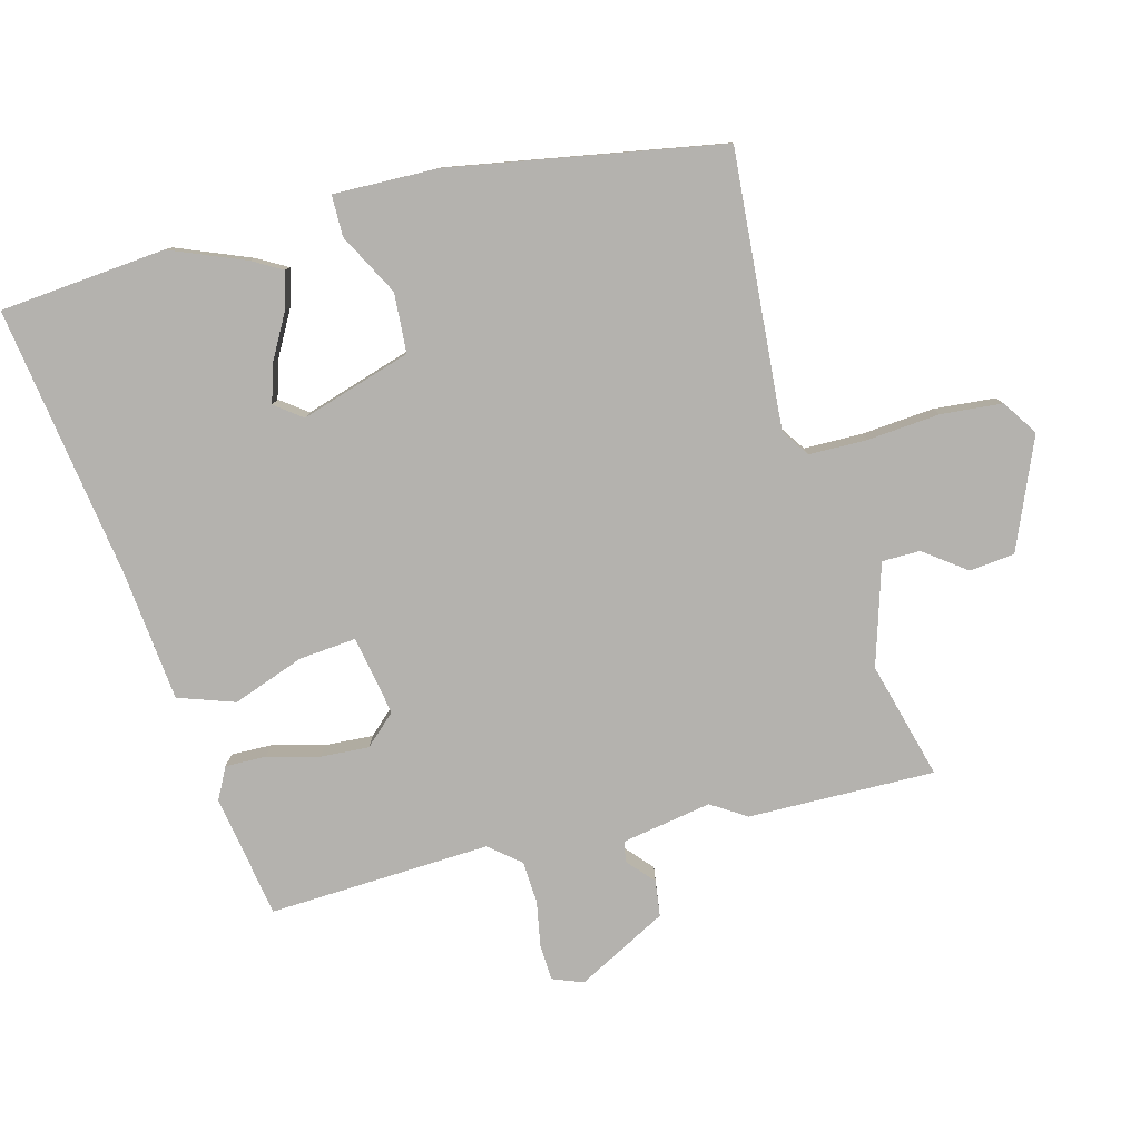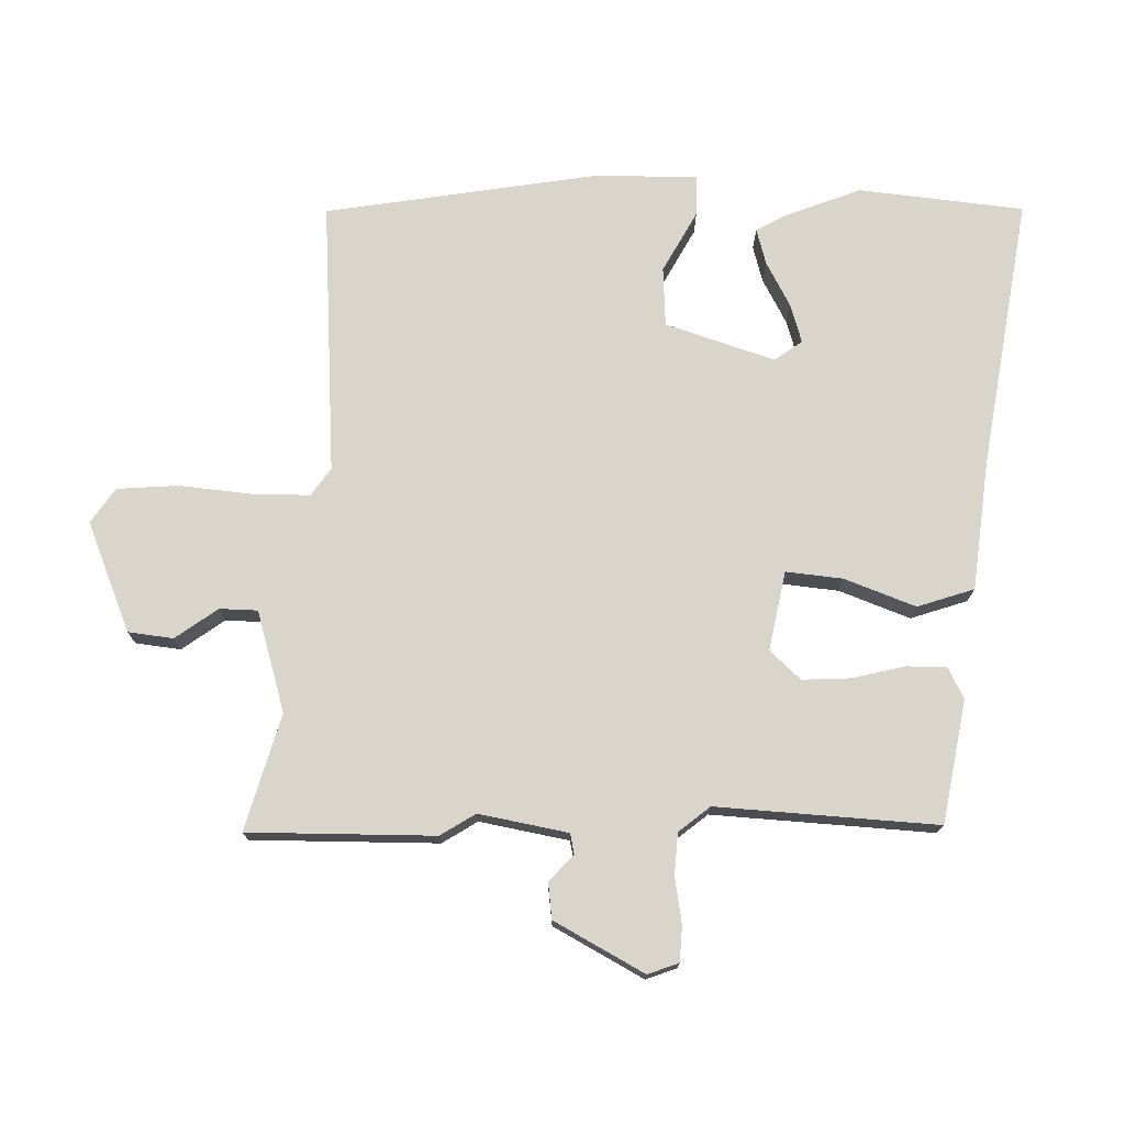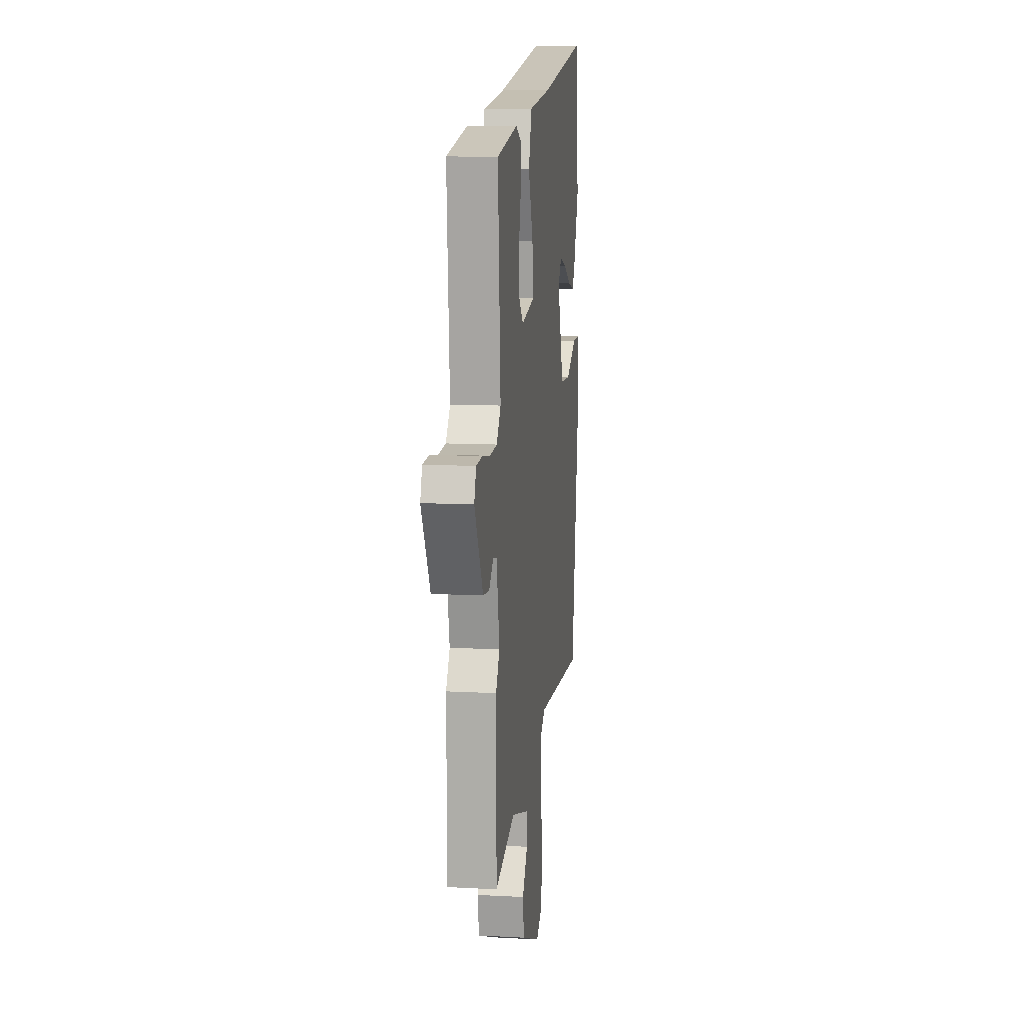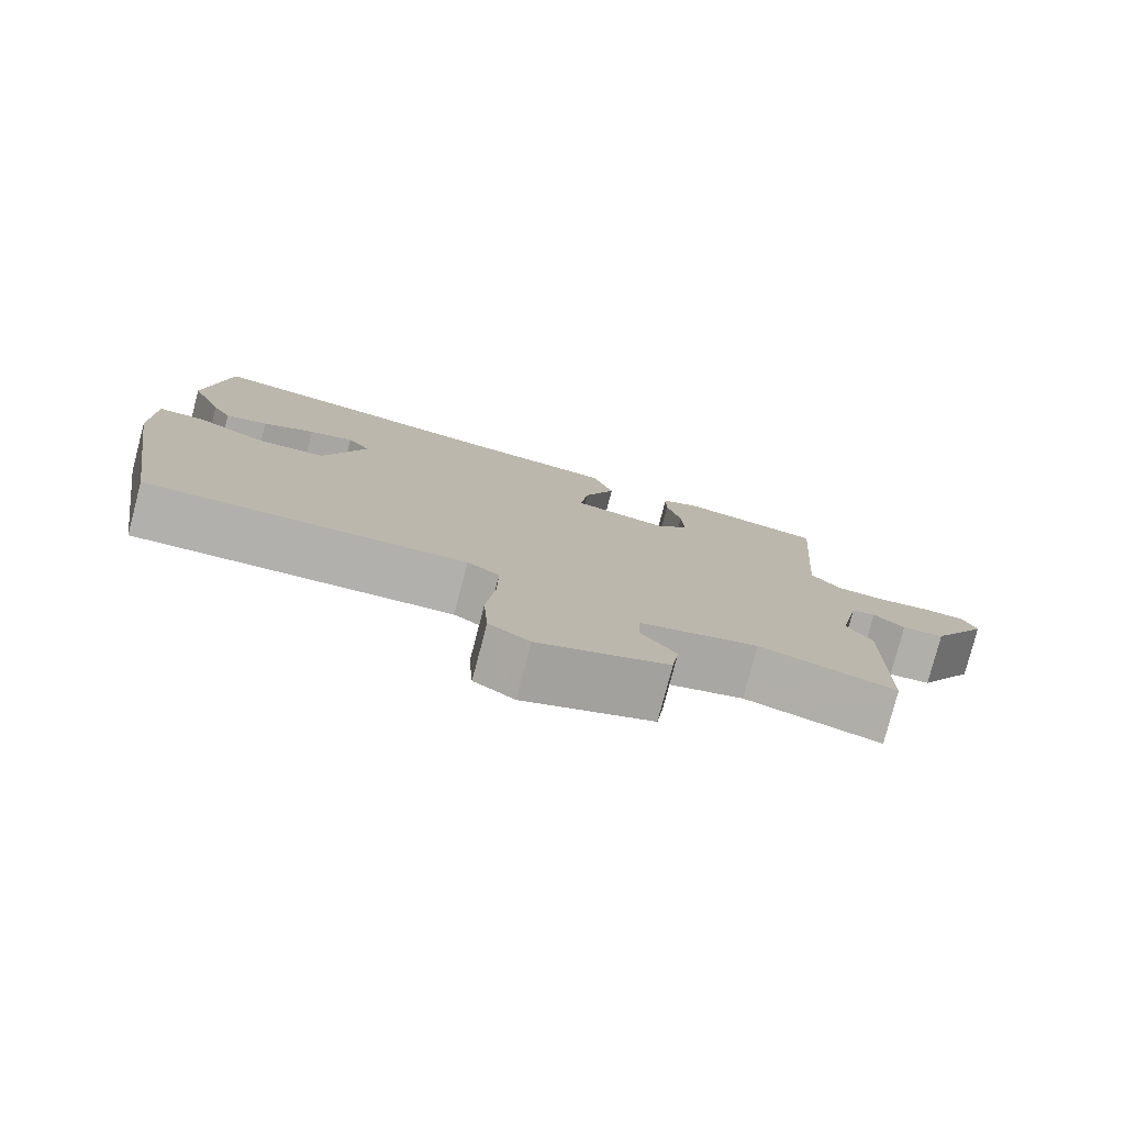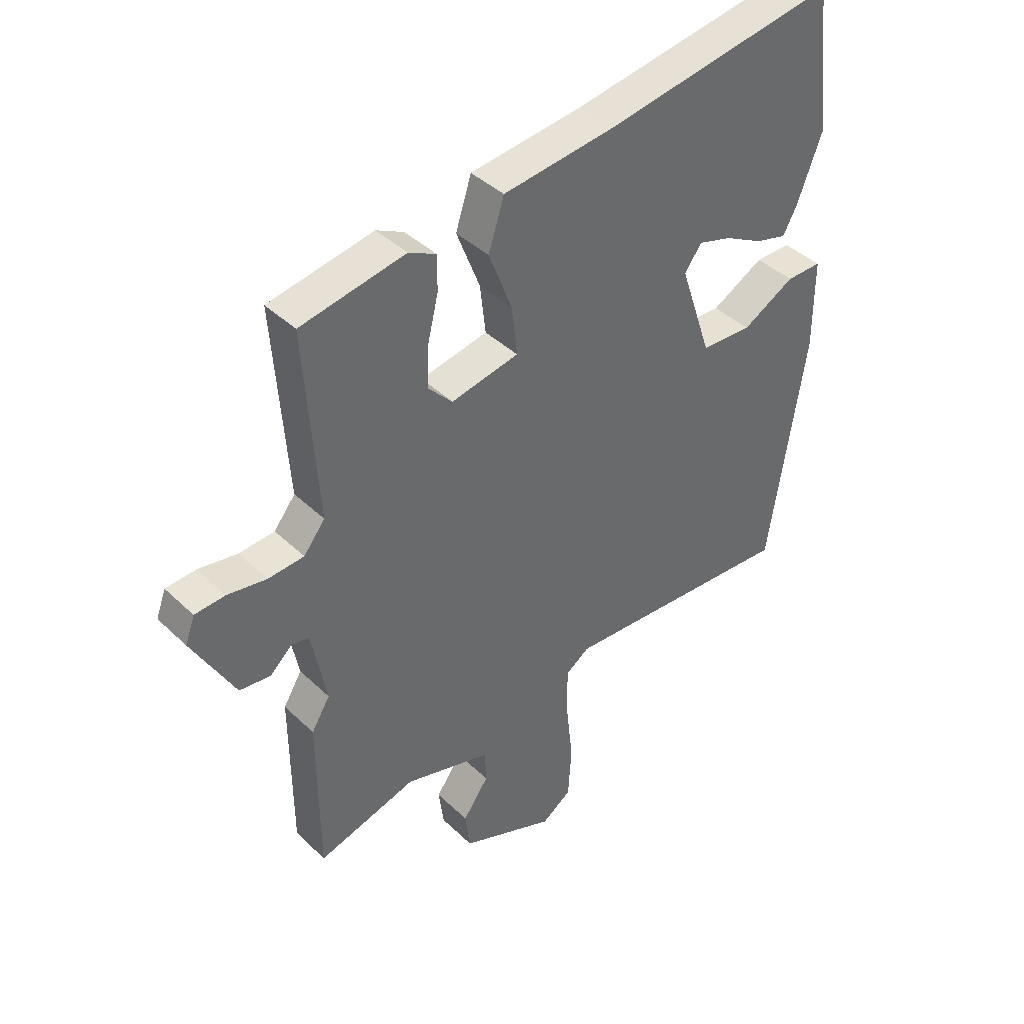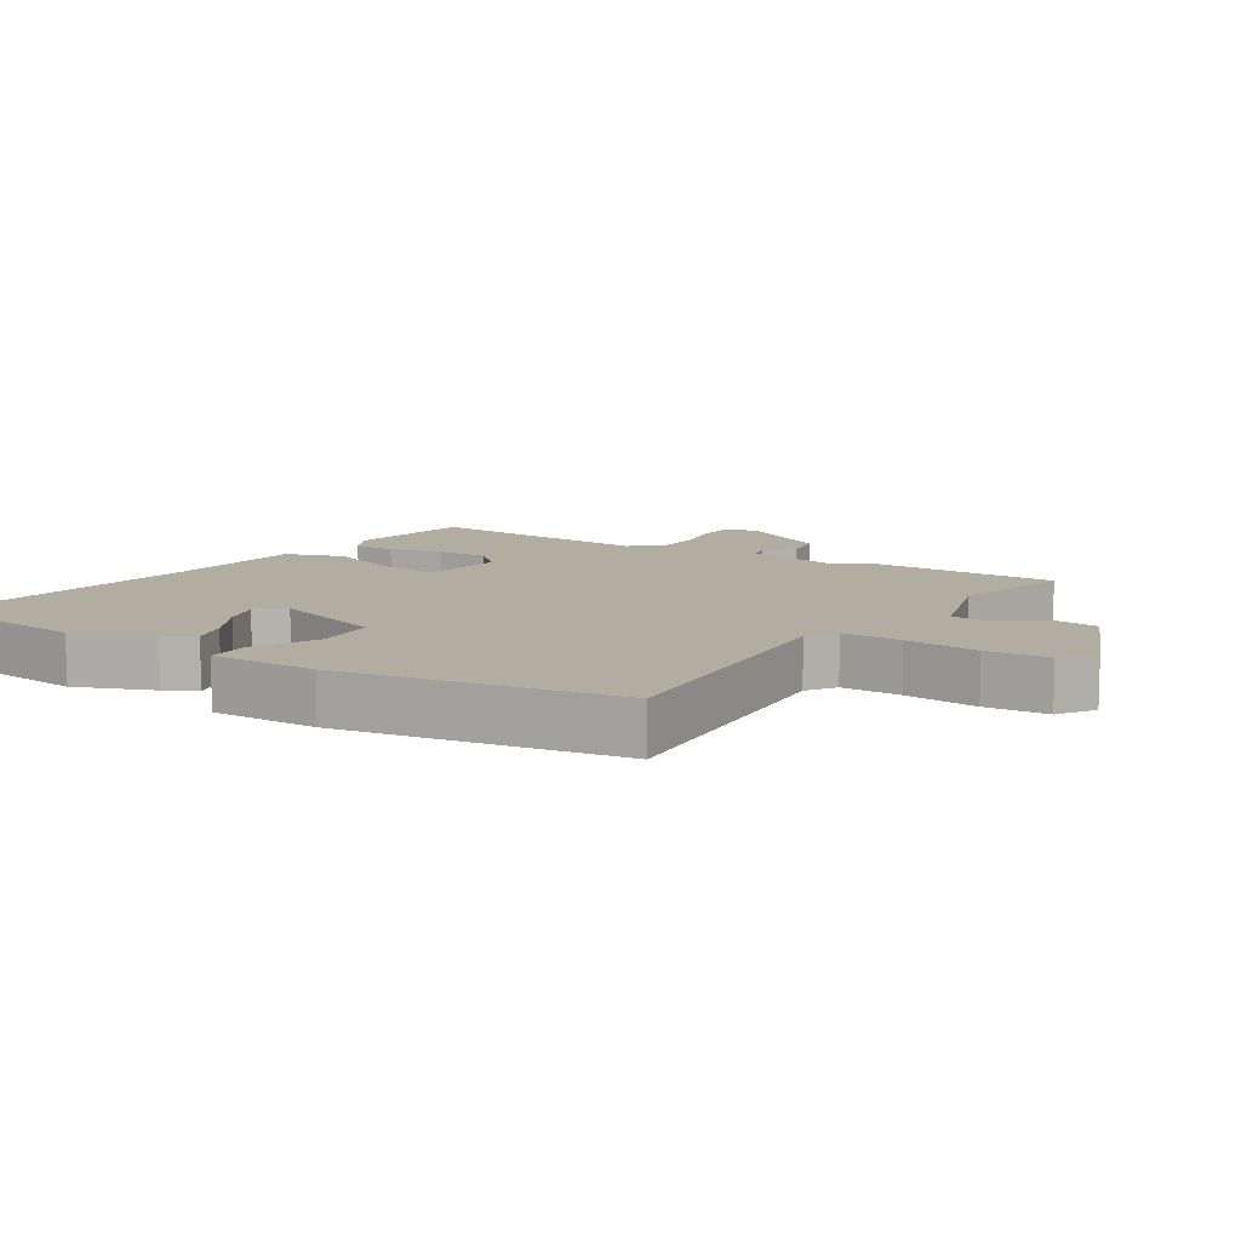
<metadata>
{"format":"obj","ext":"obj","renderer":"f3d","projection":"perspective","resolution":1024,"background":"white","views":[{"elev":-79.8,"azim":103.5,"up":"+Y"},{"elev":74.4,"azim":-89.4,"up":"+Y"},{"elev":10.7,"azim":-82.3,"up":"+Z"},{"elev":-79.1,"azim":165.3,"up":"+Z"},{"elev":40.5,"azim":-40.7,"up":"+Z"},{"elev":10.5,"azim":121.4,"up":"+Y"}]}
</metadata>
<code>
v 0.476 0.07 -0.505
v 0.055 0.07 -0.482
v 0.013 0.07 -0.512
v 0.014 0.07 -0.601
v 0.026 0.07 -0.711
v 0.02 0.07 -0.805
v -0.033 0.07 -0.842
v -0.202 0.07 -0.775
v -0.211 0.07 -0.706
v -0.165 0.07 -0.641
v -0.167 0.07 -0.583
v -0.322 0.07 -0.539
v -0.499 0.07 -0.591
v -0.501 0.07 -0.306
v -0.468 0.07 -0.252
v -0.495 0.07 -0.116
v -0.526 0.07 -0.11
v -0.566 0.07 -0.147
v -0.621 0.07 -0.141
v -0.697 0.07 -0.005
v -0.68 0.07 0.042
v -0.626 0.07 0.046
v -0.556 0.07 0.035
v -0.492 0.07 0.04
v -0.454 0.07 0.088
v -0.478 0.07 0.426
v -0.291 0.07 0.462
v -0.242 0.07 0.438
v -0.242 0.07 0.376
v -0.261 0.07 0.296
v -0.264 0.07 0.222
v -0.22 0.07 0.176
v -0.099 0.07 0.201
v -0.109 0.07 0.288
v -0.151 0.07 0.396
v -0.123 0.07 0.483
v 0.076 0.07 0.508
v 0.491 0.07 0.579
v 0.52 0.07 0.326
v 0.476 0.07 0.21
v 0.451 0.07 0.164
v 0.395 0.07 0.179
v 0.326 0.07 0.215
v 0.267 0.07 0.232
v 0.237 0.07 0.19
v 0.293 0.07 0.023
v 0.384 0.07 0.019
v 0.477 0.07 0.071
v 0.54 0.07 0.072
v 0.54 0.07 -0.088
v 0.476 0 -0.505
v 0.055 0 -0.482
v 0.013 0 -0.512
v 0.014 0 -0.601
v 0.026 0 -0.711
v 0.02 0 -0.805
v -0.033 0 -0.842
v -0.202 0 -0.775
v -0.211 0 -0.706
v -0.165 0 -0.641
v -0.167 0 -0.583
v -0.322 0 -0.539
v -0.499 0 -0.591
v -0.501 0 -0.306
v -0.468 0 -0.252
v -0.495 0 -0.116
v -0.526 0 -0.11
v -0.566 0 -0.147
v -0.621 0 -0.141
v -0.697 0 -0.005
v -0.68 0 0.042
v -0.626 0 0.046
v -0.556 0 0.035
v -0.492 0 0.04
v -0.454 0 0.088
v -0.478 0 0.426
v -0.291 0 0.462
v -0.242 0 0.438
v -0.242 0 0.376
v -0.261 0 0.296
v -0.264 0 0.222
v -0.22 0 0.176
v -0.099 0 0.201
v -0.109 0 0.288
v -0.151 0 0.396
v -0.123 0 0.483
v 0.076 0 0.508
v 0.491 0 0.579
v 0.52 0 0.326
v 0.476 0 0.21
v 0.451 0 0.164
v 0.395 0 0.179
v 0.326 0 0.215
v 0.267 0 0.232
v 0.237 0 0.19
v 0.293 0 0.023
v 0.384 0 0.019
v 0.477 0 0.071
v 0.54 0 0.072
v 0.54 0 -0.088
f 50 1 2
f 49 50 2
f 48 49 2
f 47 48 2
f 46 47 2 3
f 45 46 3
f 41 42 43
f 40 41 43
f 39 40 43
f 38 39 43
f 37 38 43
f 37 43 44
f 37 44 45
f 36 37 45
f 35 36 45
f 34 35 45
f 28 29 30
f 27 28 30
f 26 27 30
f 25 26 30
f 24 25 30 31
f 21 22 23
f 20 21 23
f 19 20 23
f 18 19 23
f 17 18 23
f 16 17 23 24
f 24 31 32
f 16 24 32
f 15 16 32
f 12 13 14 15
f 8 9 10
f 7 8 10
f 6 7 10
f 5 6 10
f 4 5 10
f 3 4 10 11
f 33 34 45 3
f 15 32 33
f 12 15 33
f 11 12 33
f 3 11 33
f 52 51 100
f 52 100 99
f 52 99 98
f 52 98 97
f 53 52 97 96
f 53 96 95
f 93 92 91
f 93 91 90
f 93 90 89
f 93 89 88
f 93 88 87
f 94 93 87
f 95 94 87
f 95 87 86
f 95 86 85
f 95 85 84
f 80 79 78
f 80 78 77
f 80 77 76
f 80 76 75
f 81 80 75 74
f 73 72 71
f 73 71 70
f 73 70 69
f 73 69 68
f 73 68 67
f 74 73 67 66
f 82 81 74
f 82 74 66
f 82 66 65
f 65 64 63 62
f 60 59 58
f 60 58 57
f 60 57 56
f 60 56 55
f 60 55 54
f 61 60 54 53
f 53 95 84 83
f 83 82 65
f 83 65 62
f 83 62 61
f 83 61 53
f 1 51 52 2
f 2 52 53 3
f 3 53 54 4
f 4 54 55 5
f 5 55 56 6
f 6 56 57 7
f 7 57 58 8
f 8 58 59 9
f 9 59 60 10
f 10 60 61 11
f 11 61 62 12
f 12 62 63 13
f 13 63 64 14
f 14 64 65 15
f 15 65 66 16
f 16 66 67 17
f 17 67 68 18
f 18 68 69 19
f 19 69 70 20
f 20 70 71 21
f 21 71 72 22
f 22 72 73 23
f 23 73 74 24
f 24 74 75 25
f 25 75 76 26
f 26 76 77 27
f 27 77 78 28
f 28 78 79 29
f 29 79 80 30
f 30 80 81 31
f 31 81 82 32
f 32 82 83 33
f 33 83 84 34
f 34 84 85 35
f 35 85 86 36
f 36 86 87 37
f 37 87 88 38
f 38 88 89 39
f 39 89 90 40
f 40 90 91 41
f 41 91 92 42
f 42 92 93 43
f 43 93 94 44
f 44 94 95 45
f 45 95 96 46
f 46 96 97 47
f 47 97 98 48
f 48 98 99 49
f 49 99 100 50
f 50 100 51 1

</code>
